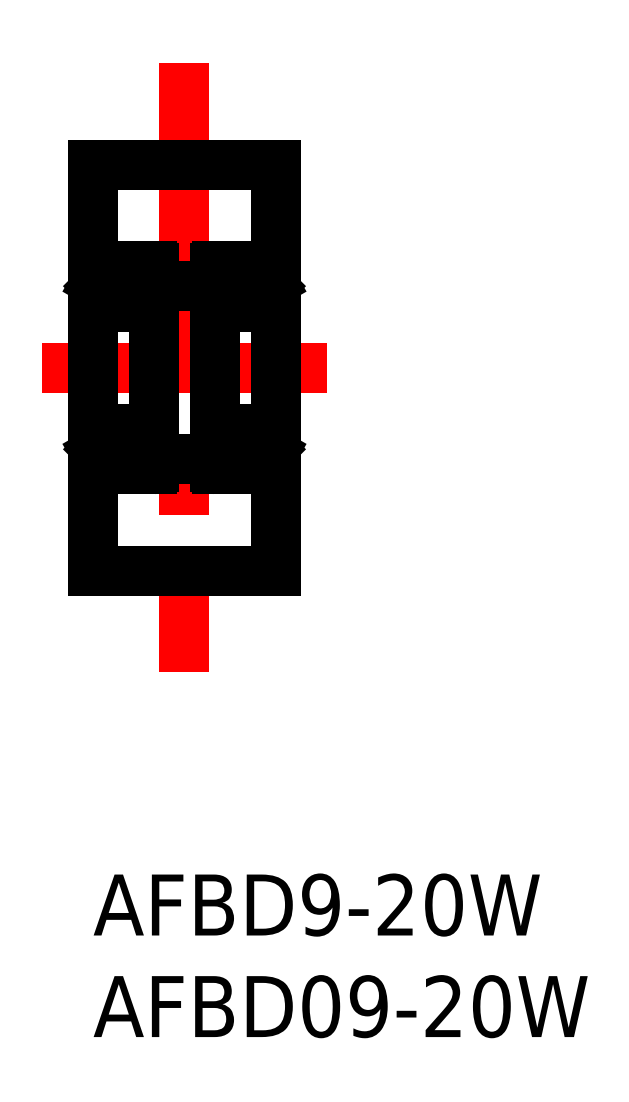
<metadata>
{"format":"dxf","ext":"dxf","renderer":"ezdxf+matplotlib","layout":"modelspace","background":"white","min_lineweight":24,"dpi":150}
</metadata>
<code>
0
SECTION
2
ENTITIES
0
INSERT
8
0
2
*U8
10
0
20
0
30
0
0
INSERT
8
0
2
*U9
10
0
20
0
30
0
0
LINE
8
CENTER
10
-2.5
20
24.95
30
0
11
11.5
21
24.95
31
0
0
LINE
8
CENTER
10
4.5
20
39.93
30
0
11
4.5
21
9.967
31
0
0
LINE
8
0
10
9
20
34.95
30
0
11
9
21
14.95
31
0
0
LINE
8
0
10
9e-16
20
34.95
30
0
11
9e-16
21
14.95
31
0
0
LINE
8
0
10
9e-16
20
14.95
30
0
11
9
21
14.95
31
0
0
LINE
8
0
10
9e-16
20
34.95
30
0
11
9
21
34.95
31
0
0
LINE
8
0
10
6
20
28.99
30
0
11
3
21
28.99
31
0
0
LINE
8
0
10
6
20
20.45
30
0
11
3
21
20.45
31
0
0
LINE
8
0
10
2.9
20
27.95
30
0
11
0.1
21
27.95
31
0
0
LINE
8
0
10
0.455
20
29.05
30
0
11
1.188
21
29.05
31
0
0
LINE
8
0
10
1.21
20
28.52
30
0
11
-1.78e-14
21
28.52
31
0
0
LINE
8
0
10
2.9
20
29.95
30
0
11
0.1
21
29.95
31
0
0
LINE
8
0
10
0.425
20
29.15
30
0
11
0.425
21
29.01
31
0
0
LINE
8
0
10
0.34
20
29.05
30
0
11
0.34
21
29.32
31
0
0
LINE
8
0
10
0.2191
20
29.23
30
0
11
0.2191
21
29.05
31
0
0
LINE
8
0
10
0.425
20
29.08
30
0
11
0.455
21
29.05
31
0
0
LINE
8
0
10
0.425
20
29.01
30
0
11
0.34
21
28.93
31
0
0
LINE
8
0
10
0.255
20
28.96
30
0
11
0.34
21
29.05
31
0
0
LINE
8
0
10
0.2191
20
29.05
30
0
11
0.34
21
29.05
31
0
0
LINE
8
0
10
0.34
20
28.57
30
0
11
0.255
21
28.57
31
0
0
LINE
8
0
10
0.34
20
28.93
30
0
11
0.34
21
28.52
31
0
0
LINE
8
0
10
0.255
20
28.52
30
0
11
0.255
21
28.96
31
0
0
LINE
8
0
10
0.34
20
29.23
30
0
11
0.2191
21
29.23
31
0
0
LINE
8
0
10
0.34
20
29.15
30
0
11
0.425
21
29.15
31
0
0
LINE
8
0
10
0.2681
20
29.32
30
0
11
0.34
21
29.32
31
0
0
LINE
8
0
10
0.17
20
29.15
30
0
11
0.2681
21
29.32
31
0
0
LINE
8
0
10
-1.78e-14
20
29.15
30
0
11
0.17
21
29.15
31
0
0
LINE
8
0
10
2.732
20
29.32
30
0
11
2.66
21
29.32
31
0
0
LINE
8
0
10
2.781
20
29.05
30
0
11
2.66
21
29.05
31
0
0
LINE
8
0
10
2.66
20
29.23
30
0
11
2.781
21
29.23
31
0
0
LINE
8
0
10
2.745
20
28.96
30
0
11
2.66
21
29.05
31
0
0
LINE
8
0
10
2.66
20
28.57
30
0
11
2.745
21
28.57
31
0
0
LINE
8
0
10
3
20
28.52
30
0
11
1.79
21
28.52
31
0
0
LINE
8
0
10
2.575
20
29.15
30
0
11
2.575
21
29.01
31
0
0
LINE
8
0
10
2.66
20
29.05
30
0
11
2.66
21
29.32
31
0
0
CIRCLE
8
0
10
1.5
20
28.8
30
0
40
0.4
0
LINE
8
0
10
2.575
20
29.08
30
0
11
2.545
21
29.05
31
0
0
LINE
8
0
10
2.575
20
29.01
30
0
11
2.66
21
28.93
31
0
0
LINE
8
0
10
2.545
20
29.05
30
0
11
1.812
21
29.05
31
0
0
LINE
8
0
10
2.66
20
28.93
30
0
11
2.66
21
28.52
31
0
0
LINE
8
0
10
2.66
20
29.15
30
0
11
2.575
21
29.15
31
0
0
LINE
8
0
10
2.781
20
29.23
30
0
11
2.781
21
29.05
31
0
0
LINE
8
0
10
2.745
20
28.52
30
0
11
2.745
21
28.96
31
0
0
LINE
8
0
10
2.83
20
29.15
30
0
11
2.732
21
29.32
31
0
0
LINE
8
0
10
3
20
29.15
30
0
11
2.83
21
29.15
31
0
0
ARC
8
0
10
0.1
20
29.85
30
0
40
0.1
50
90
51
180
0
ARC
8
0
10
2.9
20
29.85
30
0
40
0.1
50
0
51
90
0
ARC
8
0
10
0.1
20
28.05
30
0
40
0.1
50
180
51
270
0
ARC
8
0
10
2.9
20
28.05
30
0
40
0.1
50
270
51
0
0
LINE
8
0
10
3
20
29.85
30
0
11
3
21
20.05
31
0
0
CIRCLE
8
0
10
1.5
20
21.1
30
0
40
0.4
0
LINE
8
0
10
2.9
20
21.95
30
0
11
0.1
21
21.95
31
0
0
ARC
8
0
10
0.1
20
21.85
30
0
40
0.1
50
90
51
180
0
ARC
8
0
10
2.9
20
21.85
30
0
40
0.1
50
360
51
90
0
LINE
8
0
10
0.455
20
20.85
30
0
11
1.188
21
20.85
31
0
0
LINE
8
0
10
1.21
20
21.37
30
0
11
-1.78e-14
21
21.37
31
0
0
LINE
8
0
10
2.9
20
19.95
30
0
11
0.1
21
19.95
31
0
0
LINE
8
0
10
0.425
20
20.75
30
0
11
0.425
21
20.88
31
0
0
LINE
8
0
10
0.34
20
20.85
30
0
11
0.34
21
20.58
31
0
0
LINE
8
0
10
0.2191
20
20.66
30
0
11
0.2191
21
20.85
31
0
0
LINE
8
0
10
0.425
20
20.82
30
0
11
0.455
21
20.85
31
0
0
LINE
8
0
10
0.425
20
20.88
30
0
11
0.34
21
20.97
31
0
0
LINE
8
0
10
0.255
20
20.93
30
0
11
0.34
21
20.85
31
0
0
LINE
8
0
10
0.2191
20
20.85
30
0
11
0.34
21
20.85
31
0
0
LINE
8
0
10
0.34
20
21.32
30
0
11
0.255
21
21.32
31
0
0
LINE
8
0
10
0.34
20
20.97
30
0
11
0.34
21
21.37
31
0
0
LINE
8
0
10
0.255
20
21.37
30
0
11
0.255
21
20.93
31
0
0
LINE
8
0
10
0.34
20
20.66
30
0
11
0.2191
21
20.66
31
0
0
LINE
8
0
10
0.34
20
20.75
30
0
11
0.425
21
20.75
31
0
0
LINE
8
0
10
0.2681
20
20.58
30
0
11
0.34
21
20.58
31
0
0
LINE
8
0
10
0.17
20
20.75
30
0
11
0.2681
21
20.58
31
0
0
LINE
8
0
10
-1.78e-14
20
20.75
30
0
11
0.17
21
20.75
31
0
0
ARC
8
0
10
0.1
20
20.05
30
0
40
0.1
50
180
51
270
0
LINE
8
0
10
2.732
20
20.58
30
0
11
2.66
21
20.58
31
0
0
LINE
8
0
10
2.781
20
20.85
30
0
11
2.66
21
20.85
31
0
0
LINE
8
0
10
2.66
20
20.66
30
0
11
2.781
21
20.66
31
0
0
LINE
8
0
10
2.745
20
20.93
30
0
11
2.66
21
20.85
31
0
0
LINE
8
0
10
2.66
20
21.32
30
0
11
2.745
21
21.32
31
0
0
LINE
8
0
10
3
20
21.37
30
0
11
1.79
21
21.37
31
0
0
LINE
8
0
10
2.575
20
20.75
30
0
11
2.575
21
20.88
31
0
0
LINE
8
0
10
2.66
20
20.85
30
0
11
2.66
21
20.58
31
0
0
LINE
8
0
10
2.575
20
20.82
30
0
11
2.545
21
20.85
31
0
0
LINE
8
0
10
2.575
20
20.88
30
0
11
2.66
21
20.97
31
0
0
LINE
8
0
10
2.545
20
20.85
30
0
11
1.812
21
20.85
31
0
0
LINE
8
0
10
2.66
20
20.97
30
0
11
2.66
21
21.37
31
0
0
LINE
8
0
10
2.66
20
20.75
30
0
11
2.575
21
20.75
31
0
0
LINE
8
0
10
2.781
20
20.66
30
0
11
2.781
21
20.85
31
0
0
LINE
8
0
10
2.745
20
21.37
30
0
11
2.745
21
20.93
31
0
0
LINE
8
0
10
2.83
20
20.75
30
0
11
2.732
21
20.58
31
0
0
LINE
8
0
10
3
20
20.75
30
0
11
2.83
21
20.75
31
0
0
ARC
8
0
10
2.9
20
20.05
30
0
40
0.1
50
270
51
0
0
LINE
8
0
10
8.9
20
27.95
30
0
11
6.1
21
27.95
31
0
0
LINE
8
0
10
6.455
20
29.05
30
0
11
7.188
21
29.05
31
0
0
LINE
8
0
10
7.21
20
28.52
30
0
11
6
21
28.52
31
0
0
LINE
8
0
10
8.9
20
29.95
30
0
11
6.1
21
29.95
31
0
0
LINE
8
0
10
6.425
20
29.15
30
0
11
6.425
21
29.01
31
0
0
LINE
8
0
10
6.34
20
29.05
30
0
11
6.34
21
29.32
31
0
0
LINE
8
0
10
6.219
20
29.23
30
0
11
6.219
21
29.05
31
0
0
LINE
8
0
10
6.425
20
29.08
30
0
11
6.455
21
29.05
31
0
0
LINE
8
0
10
6.425
20
29.01
30
0
11
6.34
21
28.93
31
0
0
LINE
8
0
10
6.255
20
28.96
30
0
11
6.34
21
29.05
31
0
0
LINE
8
0
10
6.219
20
29.05
30
0
11
6.34
21
29.05
31
0
0
LINE
8
0
10
6.34
20
28.57
30
0
11
6.255
21
28.57
31
0
0
LINE
8
0
10
6.34
20
28.93
30
0
11
6.34
21
28.52
31
0
0
LINE
8
0
10
6.255
20
28.52
30
0
11
6.255
21
28.96
31
0
0
LINE
8
0
10
6.34
20
29.23
30
0
11
6.219
21
29.23
31
0
0
LINE
8
0
10
6.34
20
29.15
30
0
11
6.425
21
29.15
31
0
0
LINE
8
0
10
6.268
20
29.32
30
0
11
6.34
21
29.32
31
0
0
LINE
8
0
10
6.17
20
29.15
30
0
11
6.268
21
29.32
31
0
0
LINE
8
0
10
6
20
29.15
30
0
11
6.17
21
29.15
31
0
0
LINE
8
0
10
8.732
20
29.32
30
0
11
8.66
21
29.32
31
0
0
LINE
8
0
10
8.781
20
29.05
30
0
11
8.66
21
29.05
31
0
0
LINE
8
0
10
8.66
20
29.23
30
0
11
8.781
21
29.23
31
0
0
LINE
8
0
10
8.745
20
28.96
30
0
11
8.66
21
29.05
31
0
0
LINE
8
0
10
8.66
20
28.57
30
0
11
8.745
21
28.57
31
0
0
LINE
8
0
10
9
20
28.52
30
0
11
7.79
21
28.52
31
0
0
LINE
8
0
10
8.575
20
29.15
30
0
11
8.575
21
29.01
31
0
0
LINE
8
0
10
8.66
20
29.05
30
0
11
8.66
21
29.32
31
0
0
CIRCLE
8
0
10
7.5
20
28.8
30
0
40
0.4
0
LINE
8
0
10
8.575
20
29.08
30
0
11
8.545
21
29.05
31
0
0
LINE
8
0
10
8.575
20
29.01
30
0
11
8.66
21
28.93
31
0
0
LINE
8
0
10
8.545
20
29.05
30
0
11
7.812
21
29.05
31
0
0
LINE
8
0
10
8.66
20
28.93
30
0
11
8.66
21
28.52
31
0
0
LINE
8
0
10
8.66
20
29.15
30
0
11
8.575
21
29.15
31
0
0
LINE
8
0
10
8.781
20
29.23
30
0
11
8.781
21
29.05
31
0
0
LINE
8
0
10
8.745
20
28.52
30
0
11
8.745
21
28.96
31
0
0
LINE
8
0
10
8.83
20
29.15
30
0
11
8.732
21
29.32
31
0
0
LINE
8
0
10
9
20
29.15
30
0
11
8.83
21
29.15
31
0
0
ARC
8
0
10
6.1
20
29.85
30
0
40
0.1
50
90
51
180
0
ARC
8
0
10
8.9
20
29.85
30
0
40
0.1
50
0
51
90
0
ARC
8
0
10
6.1
20
28.05
30
0
40
0.1
50
180
51
270
0
ARC
8
0
10
8.9
20
28.05
30
0
40
0.1
50
270
51
0
0
LINE
8
0
10
6
20
29.85
30
0
11
6
21
20.05
31
0
0
CIRCLE
8
0
10
7.5
20
21.1
30
0
40
0.4
0
LINE
8
0
10
8.9
20
21.95
30
0
11
6.1
21
21.95
31
0
0
ARC
8
0
10
6.1
20
21.85
30
0
40
0.1
50
90
51
180
0
ARC
8
0
10
8.9
20
21.85
30
0
40
0.1
50
360
51
90
0
LINE
8
0
10
6.455
20
20.85
30
0
11
7.188
21
20.85
31
0
0
LINE
8
0
10
7.21
20
21.37
30
0
11
6
21
21.37
31
0
0
LINE
8
0
10
8.9
20
19.95
30
0
11
6.1
21
19.95
31
0
0
LINE
8
0
10
6.425
20
20.75
30
0
11
6.425
21
20.88
31
0
0
LINE
8
0
10
6.34
20
20.85
30
0
11
6.34
21
20.58
31
0
0
LINE
8
0
10
6.219
20
20.66
30
0
11
6.219
21
20.85
31
0
0
LINE
8
0
10
6.425
20
20.82
30
0
11
6.455
21
20.85
31
0
0
LINE
8
0
10
6.425
20
20.88
30
0
11
6.34
21
20.97
31
0
0
LINE
8
0
10
6.255
20
20.93
30
0
11
6.34
21
20.85
31
0
0
LINE
8
0
10
6.219
20
20.85
30
0
11
6.34
21
20.85
31
0
0
LINE
8
0
10
6.34
20
21.32
30
0
11
6.255
21
21.32
31
0
0
LINE
8
0
10
6.34
20
20.97
30
0
11
6.34
21
21.37
31
0
0
LINE
8
0
10
6.255
20
21.37
30
0
11
6.255
21
20.93
31
0
0
LINE
8
0
10
6.34
20
20.66
30
0
11
6.219
21
20.66
31
0
0
LINE
8
0
10
6.34
20
20.75
30
0
11
6.425
21
20.75
31
0
0
LINE
8
0
10
6.268
20
20.58
30
0
11
6.34
21
20.58
31
0
0
LINE
8
0
10
6.17
20
20.75
30
0
11
6.268
21
20.58
31
0
0
LINE
8
0
10
6
20
20.75
30
0
11
6.17
21
20.75
31
0
0
ARC
8
0
10
6.1
20
20.05
30
0
40
0.1
50
180
51
270
0
LINE
8
0
10
8.732
20
20.58
30
0
11
8.66
21
20.58
31
0
0
LINE
8
0
10
8.781
20
20.85
30
0
11
8.66
21
20.85
31
0
0
LINE
8
0
10
8.66
20
20.66
30
0
11
8.781
21
20.66
31
0
0
LINE
8
0
10
8.745
20
20.93
30
0
11
8.66
21
20.85
31
0
0
LINE
8
0
10
8.66
20
21.32
30
0
11
8.745
21
21.32
31
0
0
LINE
8
0
10
9
20
21.37
30
0
11
7.79
21
21.37
31
0
0
LINE
8
0
10
8.575
20
20.75
30
0
11
8.575
21
20.88
31
0
0
LINE
8
0
10
8.66
20
20.85
30
0
11
8.66
21
20.58
31
0
0
LINE
8
0
10
8.575
20
20.82
30
0
11
8.545
21
20.85
31
0
0
LINE
8
0
10
8.575
20
20.88
30
0
11
8.66
21
20.97
31
0
0
LINE
8
0
10
8.545
20
20.85
30
0
11
7.812
21
20.85
31
0
0
LINE
8
0
10
8.66
20
20.97
30
0
11
8.66
21
21.37
31
0
0
LINE
8
0
10
8.66
20
20.75
30
0
11
8.575
21
20.75
31
0
0
LINE
8
0
10
8.781
20
20.66
30
0
11
8.781
21
20.85
31
0
0
LINE
8
0
10
8.745
20
21.37
30
0
11
8.745
21
20.93
31
0
0
LINE
8
0
10
8.83
20
20.75
30
0
11
8.732
21
20.58
31
0
0
LINE
8
0
10
9
20
20.75
30
0
11
8.83
21
20.75
31
0
0
ARC
8
0
10
8.9
20
20.05
30
0
40
0.1
50
270
51
0
0
ENDSEC
0
EOF

</code>
